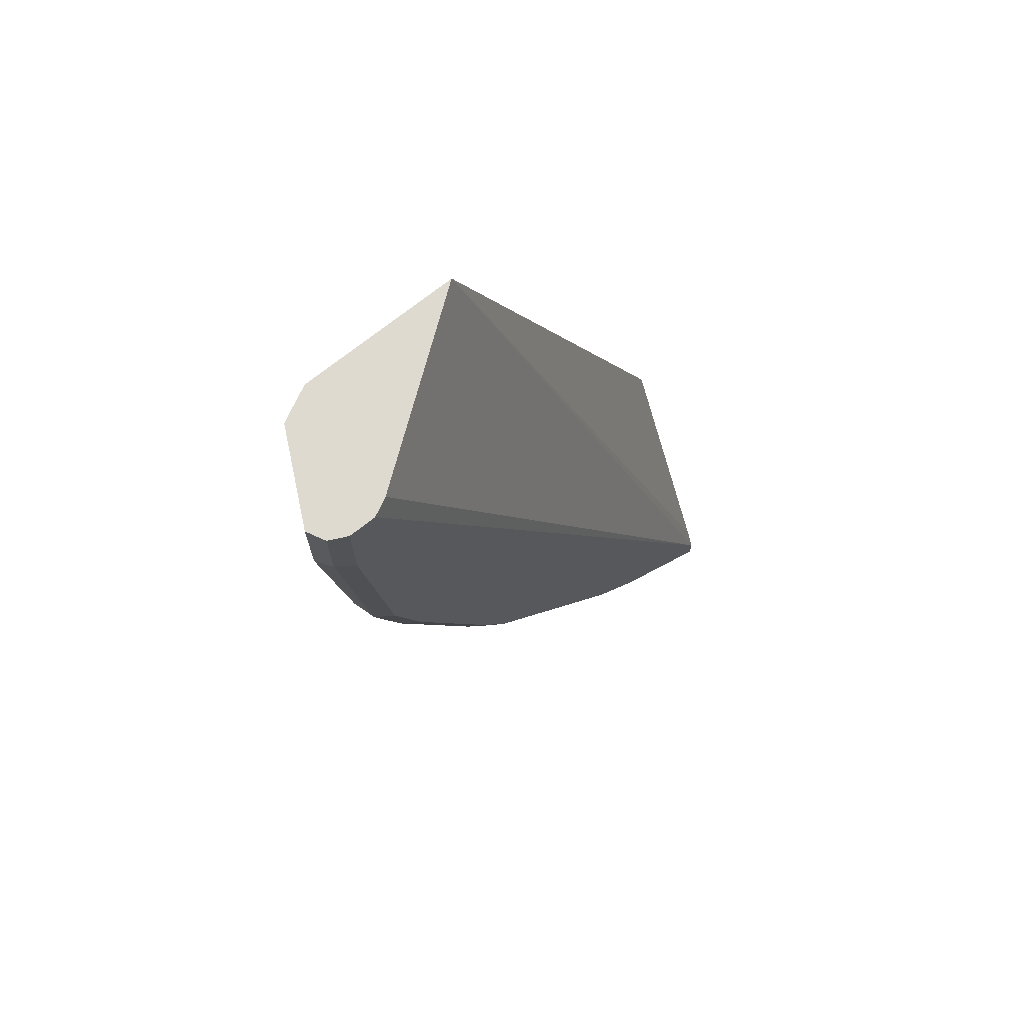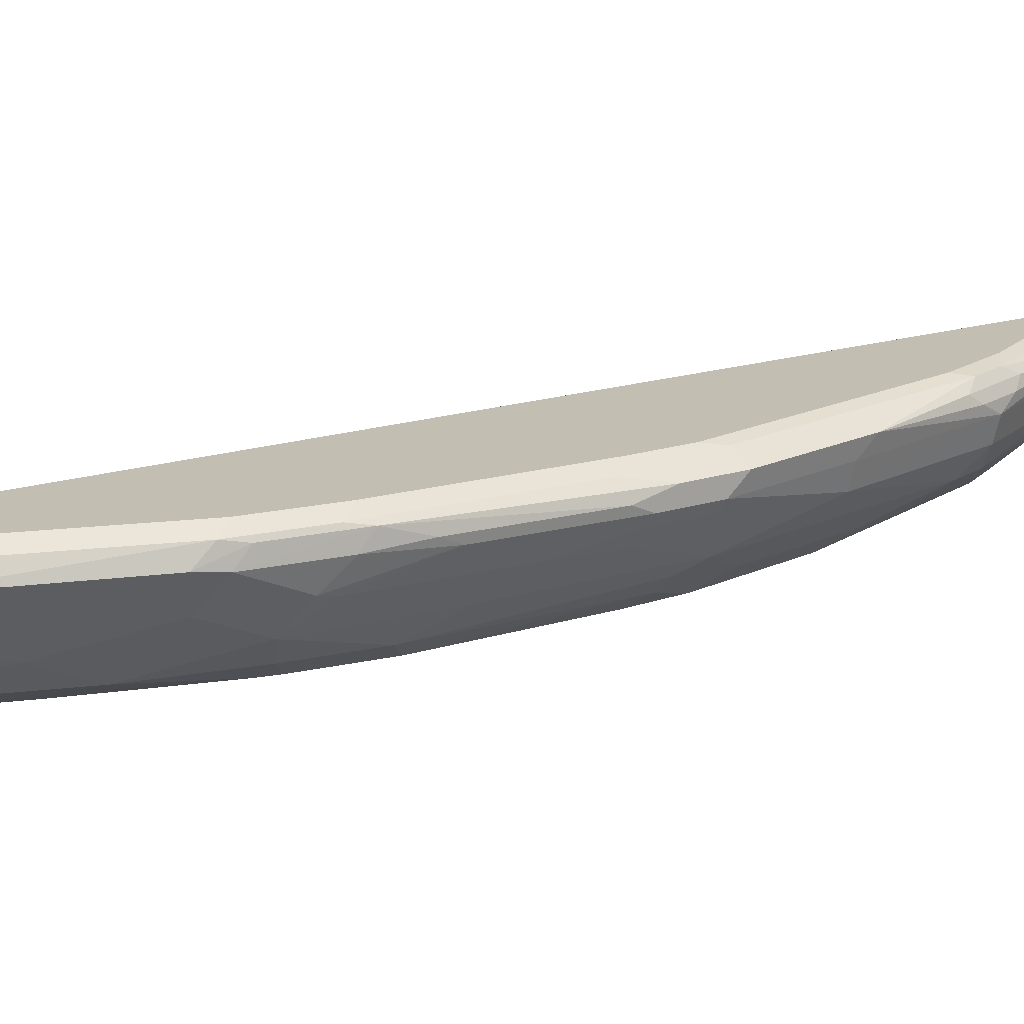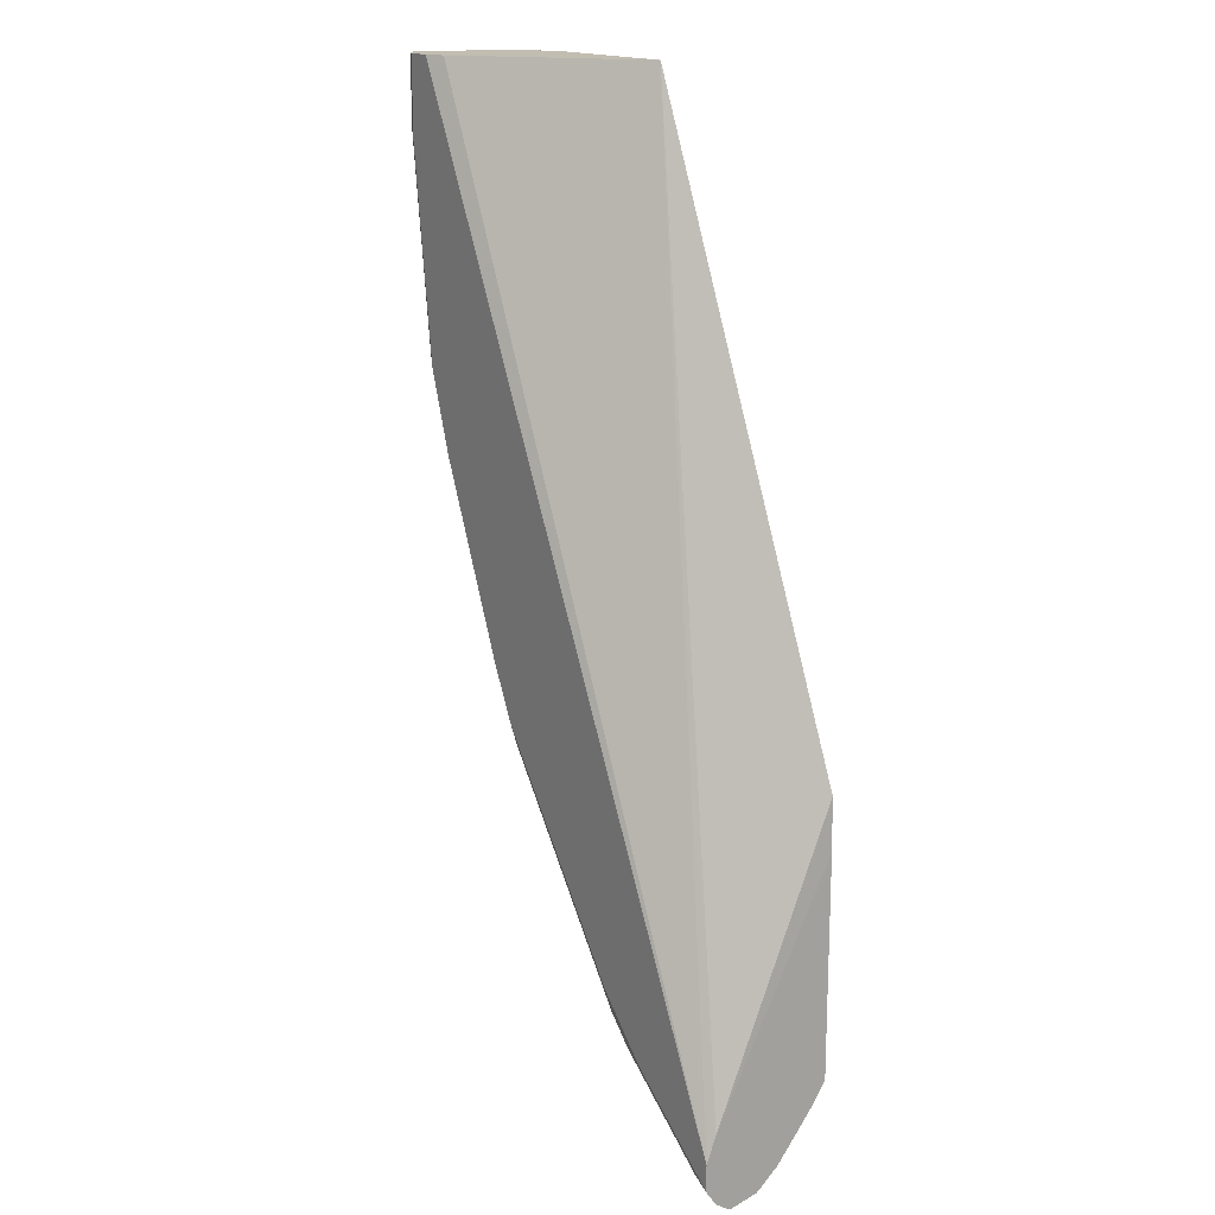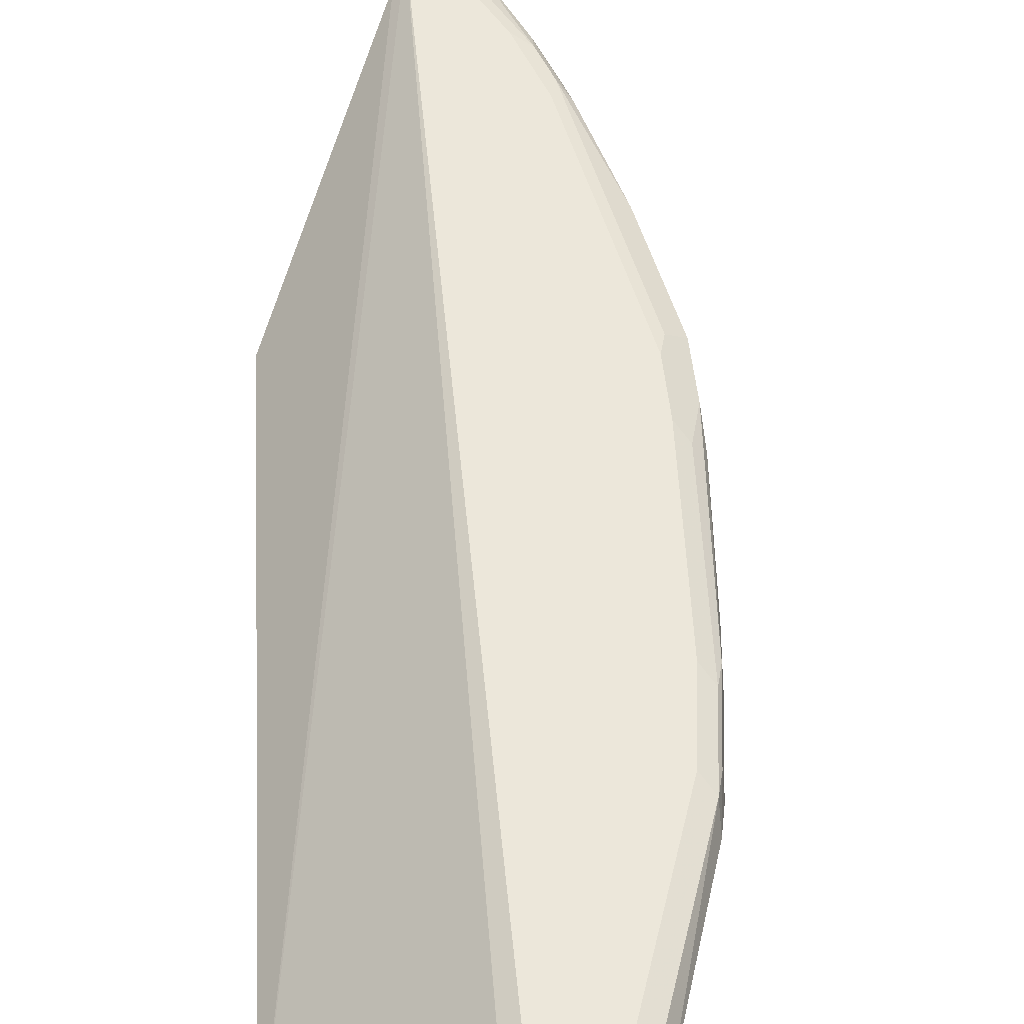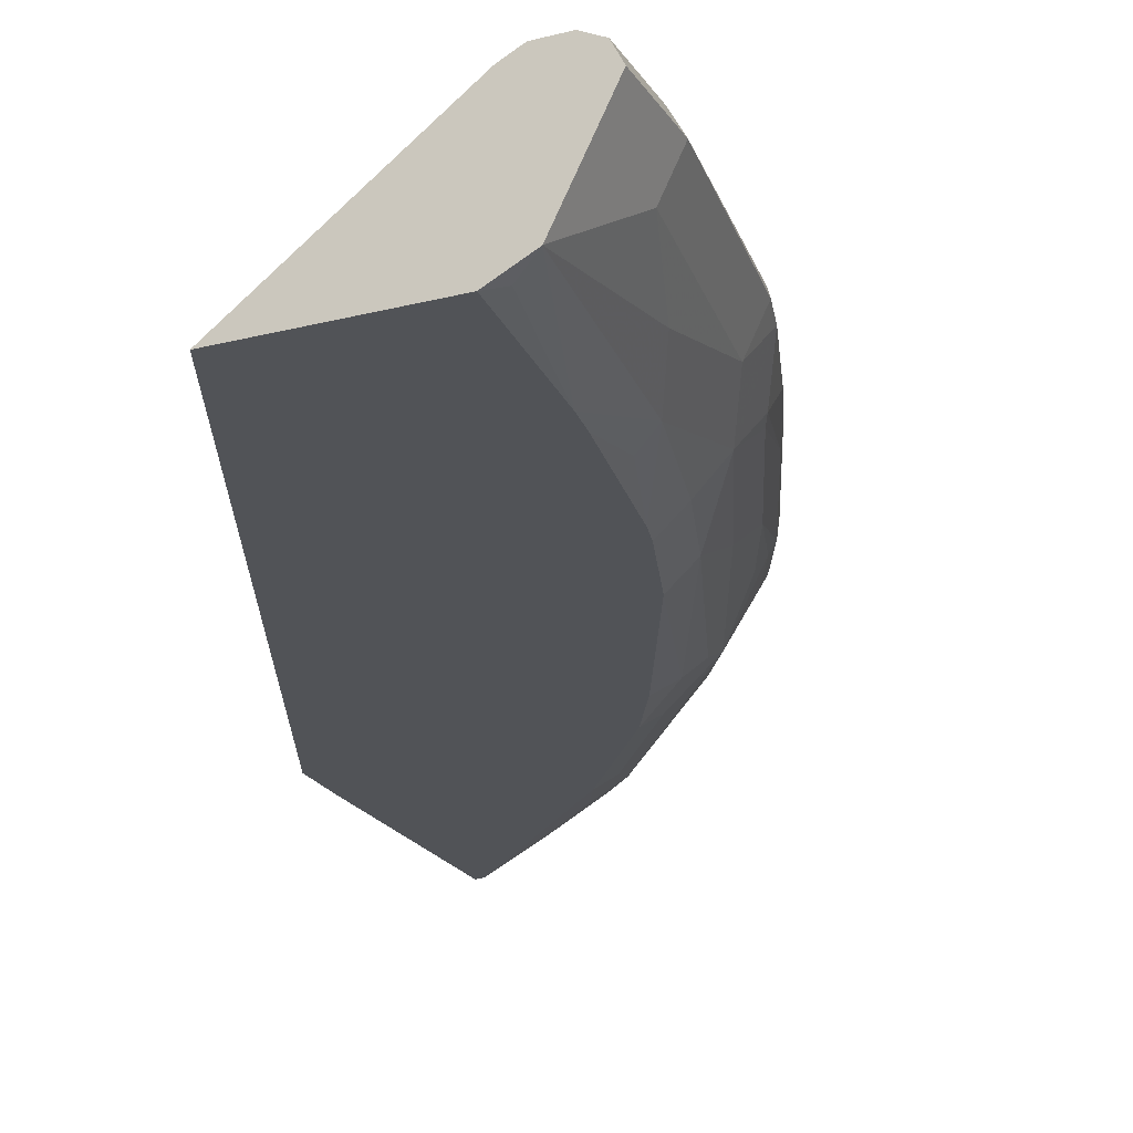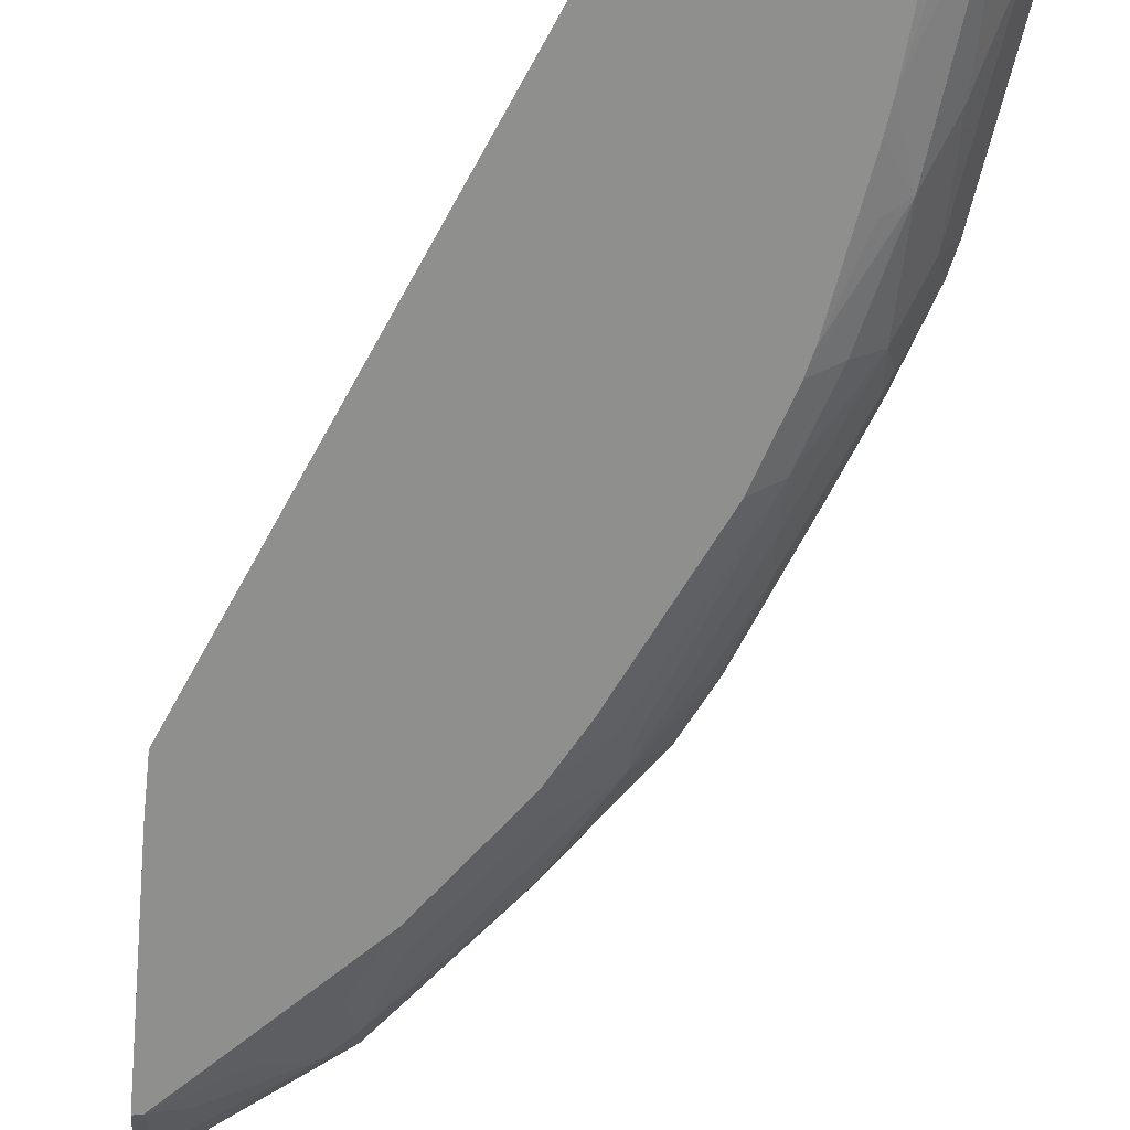
<metadata>
{"format":"obj","ext":"obj","renderer":"f3d","projection":"perspective","resolution":1024,"background":"white","views":[{"elev":70.7,"azim":141.2,"up":"+Z"},{"elev":17.5,"azim":83.6,"up":"+Y"},{"elev":16.8,"azim":-124.2,"up":"+Z"},{"elev":52.4,"azim":20.5,"up":"+Y"},{"elev":-22.0,"azim":24.2,"up":"+Y"},{"elev":-65.3,"azim":-5.2,"up":"+Y"}]}
</metadata>
<code>
v 0.4271 0.5857 -0.396
v 0.4277 0.5857 -0.3644
v 0.4271 0.6587 -0.5379
v 0.4271 0.5857 -0.5281
v 0.5859 0.5857 -0.0001741
v 0.4271 0.6647 -0.5539
v 0.4271 0.596 -0.5432
v 0.4322 0.5857 -0.5271
v 0.6808 0.5857 -0.0001741
v 0.6858 0.6594 -0.0001741
v 0.4271 0.6647 -0.5697
v 0.6858 0.6594 -0.0001741
v 0.6963 0.6647 -0.0001741
v 0.4271 0.6171 -0.5698
v 0.4273 0.5961 -0.5433
v 0.4352 0.6132 -0.5618
v 0.451 0.5974 -0.5301
v 0.4748 0.5954 -0.5064
v 0.5064 0.5954 -0.4747
v 0.5271 0.5857 -0.4321
v 0.6808 0.5857 -0.0003461
v 0.691 0.5908 -0.0001741
v 0.4273 0.6647 -0.5697
v 0.4271 0.6645 -0.57
v 0.7121 0.6647 -0.0001741
v 0.4271 0.6309 -0.5816
v 0.4352 0.6291 -0.5776
v 0.4985 0.6132 -0.5143
v 0.5302 0.5974 -0.451
v 0.5143 0.6132 -0.4985
v 0.5746 0.5857 -0.3688
v 0.6884 0.5895 -0.007969
v 0.6727 0.5857 -0.08735
v 0.7015 0.5961 -0.0001741
v 0.4405 0.662 -0.5671
v 0.4352 0.6567 -0.5776
v 0.4271 0.6584 -0.5792
v 0.4906 0.6647 -0.5222
v 0.7227 0.6594 -0.0001741
v 0.7121 0.6647 -0.04751
v 0.4271 0.6311 -0.5816
v 0.4273 0.631 -0.5816
v 0.4378 0.6436 -0.5802
v 0.517 0.6436 -0.5169
v 0.5143 0.6291 -0.5143
v 0.5618 0.6132 -0.4352
v 0.5776 0.5974 -0.3877
v 0.5776 0.6291 -0.4352
v 0.6092 0.6132 -0.3719
v 0.6014 0.5954 -0.3481
v 0.5923 0.5857 -0.3369
v 0.6704 0.5857 -0.1036
v 0.6858 0.5961 -0.1266
v 0.7174 0.6277 -0.04751
v 0.7016 0.5962 -0.0001741
v 0.7016 0.6119 -0.09497
v 0.4484 0.6541 -0.575
v 0.5038 0.662 -0.5195
v 0.4271 0.6489 -0.5856
v 0.5064 0.6647 -0.5064
v 0.728 0.6488 -0.0001741
v 0.7227 0.6594 -0.04224
v 0.6963 0.6647 -0.1741
v 0.4271 0.6487 -0.5856
v 0.5064 0.6508 -0.5261
v 0.5262 0.6508 -0.5064
v 0.575 0.6541 -0.4484
v 0.5802 0.6436 -0.4378
v 0.6277 0.6436 -0.3745
v 0.6251 0.637 -0.3719
v 0.6409 0.637 -0.3402
v 0.6383 0.6277 -0.3323
v 0.6541 0.6119 -0.269
v 0.6092 0.6053 -0.356
v 0.6541 0.5961 -0.2374
v 0.6379 0.5857 -0.2423
v 0.6726 0.5895 -0.1345
v 0.6568 0.5857 -0.1823
v 0.6537 0.5857 -0.1948
v 0.6699 0.5961 -0.1899
v 0.6858 0.6119 -0.1899
v 0.728 0.6488 -0.04751
v 0.7174 0.6278 -0.0001741
v 0.7016 0.6277 -0.1583
v 0.4985 0.6567 -0.5301
v 0.5196 0.662 -0.5037
v 0.5302 0.6567 -0.4985
v 0.5222 0.6647 -0.4905
v 0.7068 0.6594 -0.1688
v 0.691 0.6594 -0.2163
v 0.6805 0.6647 -0.2216
v 0.6224 0.6541 -0.385
v 0.5671 0.662 -0.4405
v 0.6145 0.662 -0.3771
v 0.6436 0.6436 -0.3428
v 0.6567 0.6291 -0.2928
v 0.6884 0.6291 -0.2137
v 0.6923 0.631 -0.2058
v 0.7082 0.6469 -0.1741
v 0.7121 0.6488 -0.1583
v 0.5697 0.6647 -0.4273
v 0.7042 0.6567 -0.182
v 0.6884 0.6567 -0.2295
v 0.6383 0.6541 -0.3534
v 0.6436 0.6594 -0.327
v 0.633 0.6647 -0.3323
v 0.6251 0.6567 -0.3719
v 0.6172 0.6647 -0.3639
v 0.6488 0.6488 -0.3323
v 0.6752 0.6436 -0.2638
v 0.6923 0.6469 -0.2216
v 0.6805 0.6488 -0.2532
f 57 58 85
f 54 84 82
f 54 56 84
f 54 83 55
f 53 81 84
f 54 82 83
f 53 84 56
f 53 79 80
f 53 80 81
f 57 85 65
f 53 78 79
f 58 60 88
f 65 87 66
f 58 86 87
f 58 87 85
f 61 83 82
f 62 82 89
f 63 89 90
f 63 90 91
f 67 69 68
f 65 85 87
f 66 87 67
f 53 77 78
f 67 92 69
f 58 88 86
f 52 78 77
f 43 59 57
f 50 76 51
f 40 62 89
f 67 87 86
f 40 89 63
f 41 64 42
f 42 64 43
f 43 64 59
f 43 57 44
f 44 57 65
f 44 65 66
f 44 66 67
f 44 67 68
f 52 77 53
f 44 68 48
f 46 48 49
f 48 68 69
f 48 69 70
f 48 70 49
f 49 70 71
f 49 71 72
f 49 72 73
f 49 73 74
f 49 74 50
f 50 74 75
f 50 75 76
f 44 48 45
f 67 86 93
f 98 110 111
f 67 94 92
f 90 106 91
f 92 94 107
f 92 107 104
f 93 101 94
f 94 108 105
f 110 112 111
f 94 105 107
f 94 101 108
f 95 104 109
f 95 109 112
f 95 112 110
f 90 105 106
f 95 110 97
f 97 110 98
f 98 111 99
f 99 102 100
f 99 111 103
f 99 103 102
f 103 111 112
f 103 112 109
f 103 109 104
f 104 107 105
f 105 108 106
f 39 82 62
f 95 97 96
f 67 93 94
f 90 104 105
f 89 103 90
f 69 92 104
f 69 104 95
f 69 95 70
f 70 95 71
f 71 95 96
f 71 96 72
f 72 96 73
f 73 96 81
f 73 81 75
f 73 75 74
f 75 81 80
f 90 103 104
f 75 80 79
f 81 96 97
f 81 97 98
f 81 98 99
f 81 99 84
f 82 84 100
f 82 100 89
f 84 99 100
f 86 88 101
f 86 101 93
f 89 100 102
f 89 102 103
f 75 79 76
f 39 61 82
f 1 79 78
f 36 59 37
f 5 22 34
f 5 34 55
f 5 55 83
f 5 83 61
f 5 61 39
f 5 39 25
f 5 25 13
f 5 13 12
f 5 12 10
f 5 10 6
f 6 10 12
f 6 12 13
f 6 13 25
f 6 25 40
f 6 40 63
f 6 63 91
f 6 91 106
f 6 106 108
f 6 108 101
f 6 101 88
f 6 88 60
f 6 60 38
f 6 38 23
f 5 9 22
f 4 7 8
f 3 5 6
f 2 5 3
f 38 60 58
f 1 2 3
f 1 3 6
f 1 6 11
f 1 11 24
f 1 24 37
f 1 59 64
f 1 64 41
f 1 41 26
f 1 26 14
f 1 14 7
f 6 23 11
f 1 7 4
f 1 8 20
f 1 20 31
f 1 31 51
f 1 51 76
f 1 76 79
f 1 78 52
f 1 52 33
f 1 33 21
f 1 21 9
f 1 9 5
f 1 5 2
f 1 4 8
f 7 14 15
f 1 37 59
f 8 15 16
f 26 42 27
f 27 42 43
f 27 43 44
f 27 44 45
f 27 45 28
f 28 45 30
f 29 46 49
f 29 49 47
f 29 47 31
f 29 30 46
f 30 45 48
f 26 41 42
f 30 48 46
f 31 49 50
f 31 50 51
f 32 33 34
f 33 52 53
f 33 53 34
f 34 54 55
f 34 53 56
f 35 57 36
f 35 58 57
f 7 15 8
f 36 57 59
f 31 47 49
f 25 62 40
f 34 56 54
f 23 58 35
f 8 16 17
f 25 39 62
f 8 18 19
f 9 21 22
f 11 23 24
f 14 26 27
f 14 27 16
f 14 16 15
f 16 27 28
f 16 28 17
f 17 28 18
f 8 19 20
f 19 29 20
f 23 38 58
f 23 37 24
f 18 28 19
f 23 36 37
f 23 35 36
f 22 32 34
f 8 17 18
f 21 33 32
f 21 32 22
f 19 28 30
f 20 29 31
f 19 30 29

</code>
